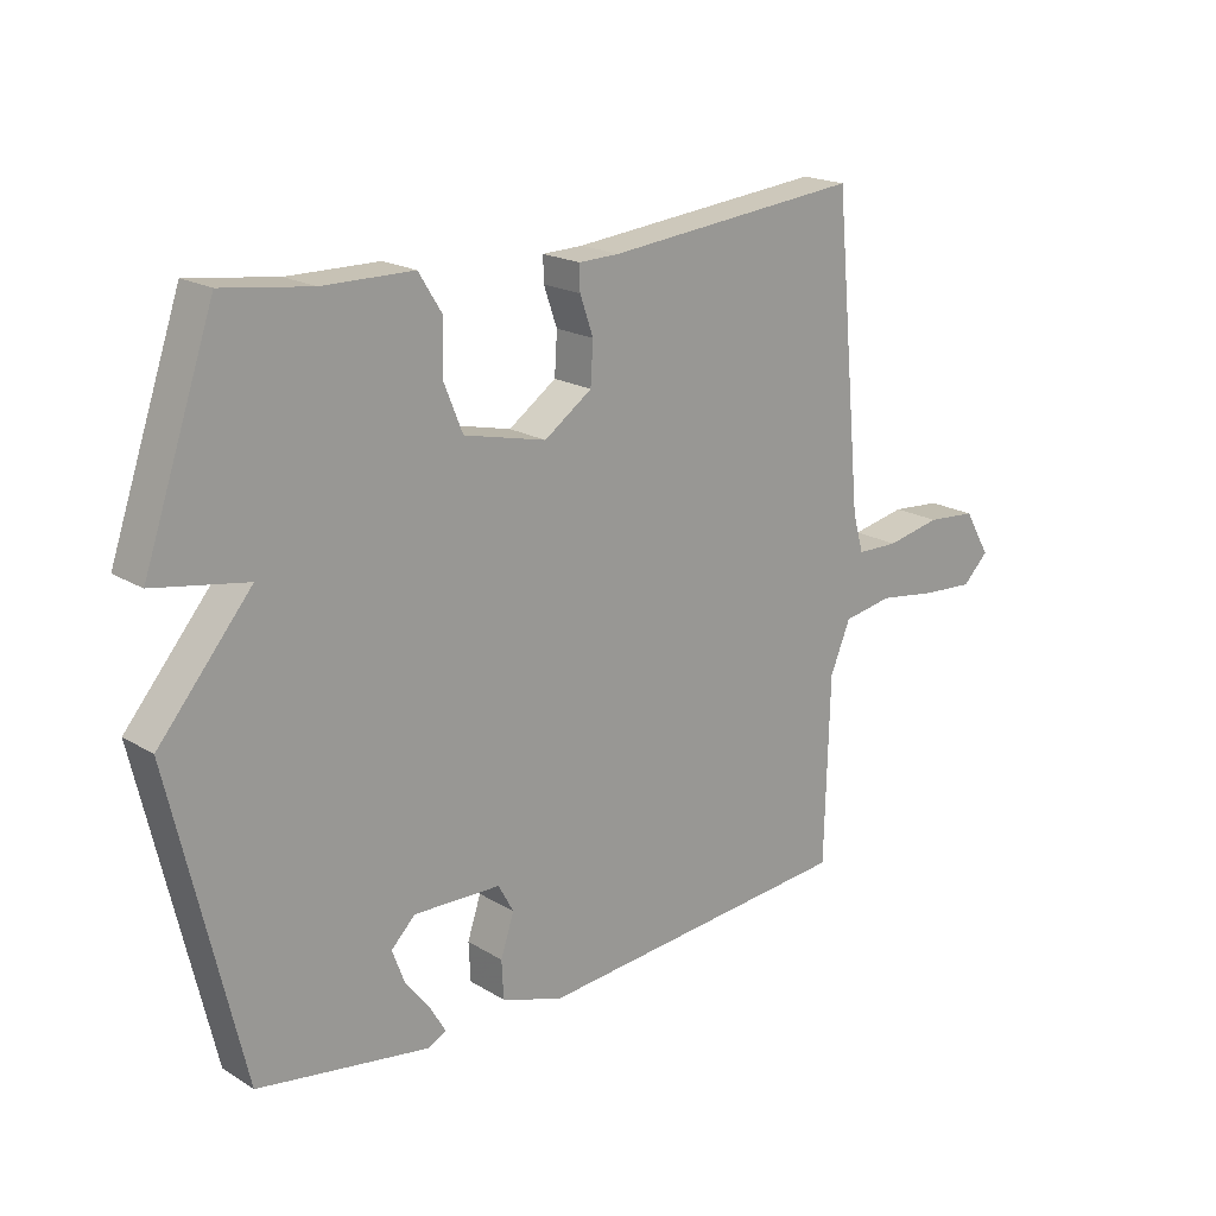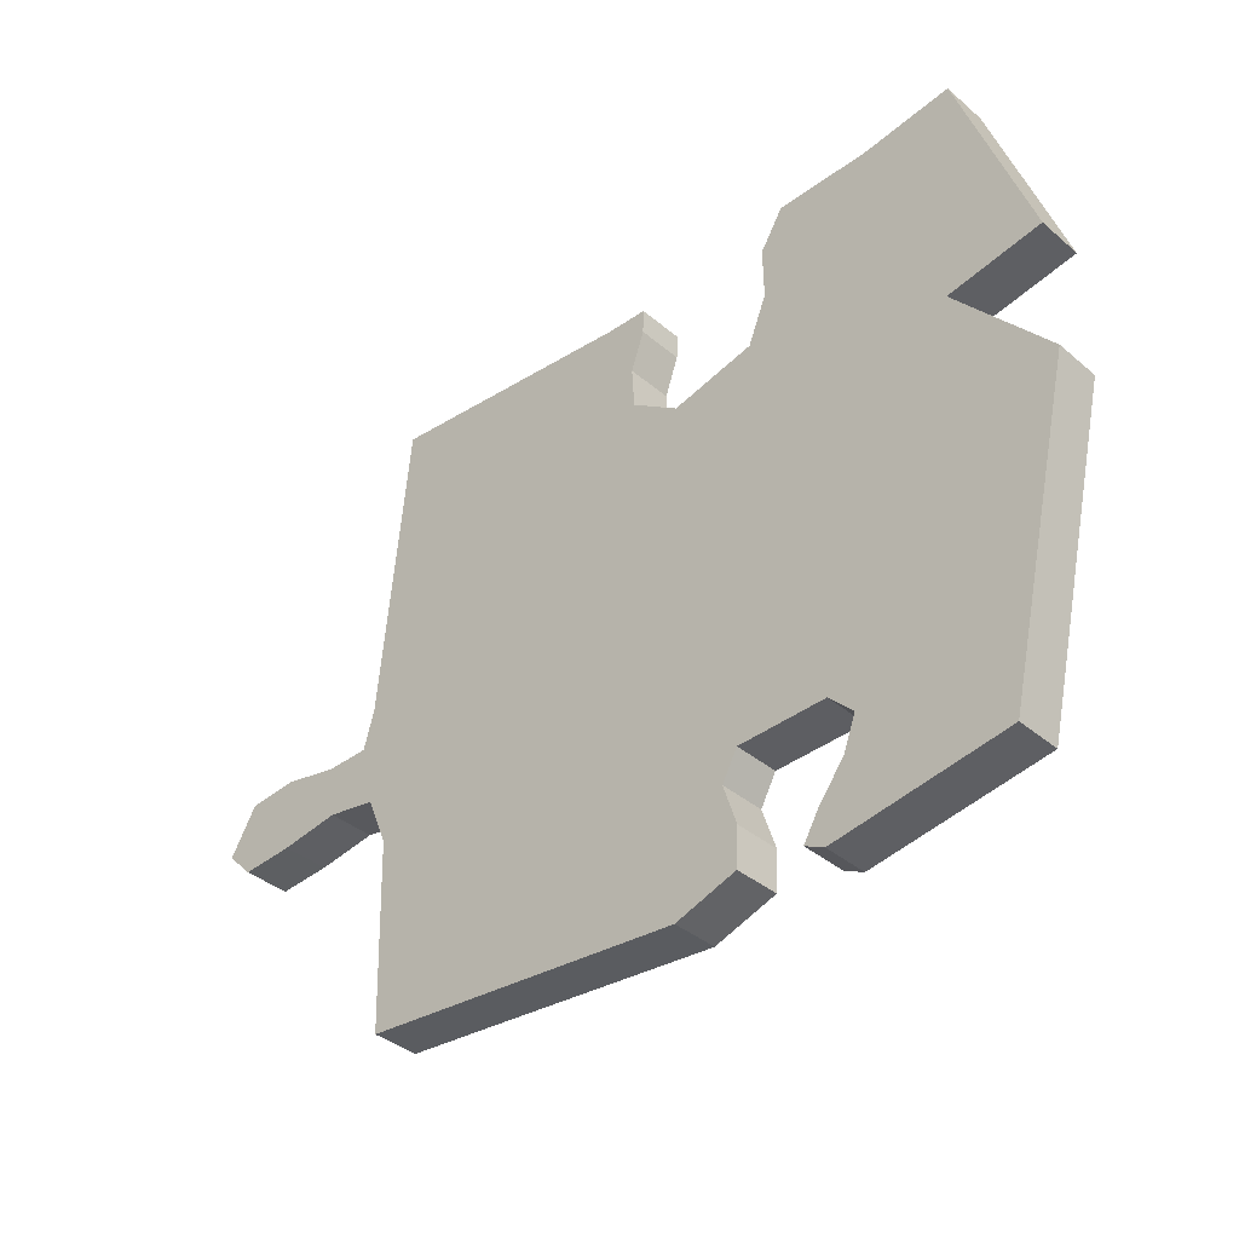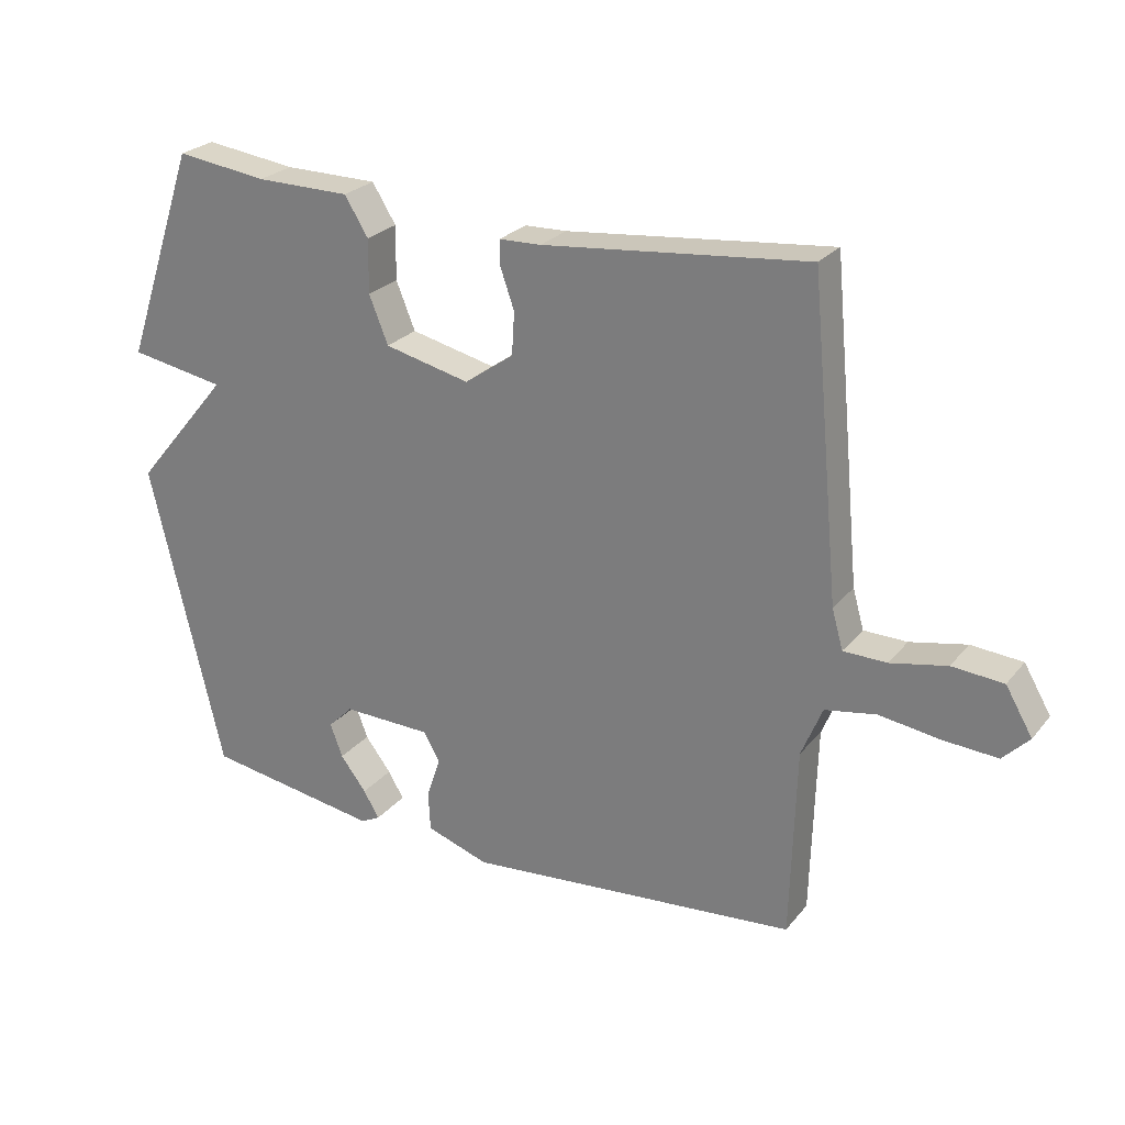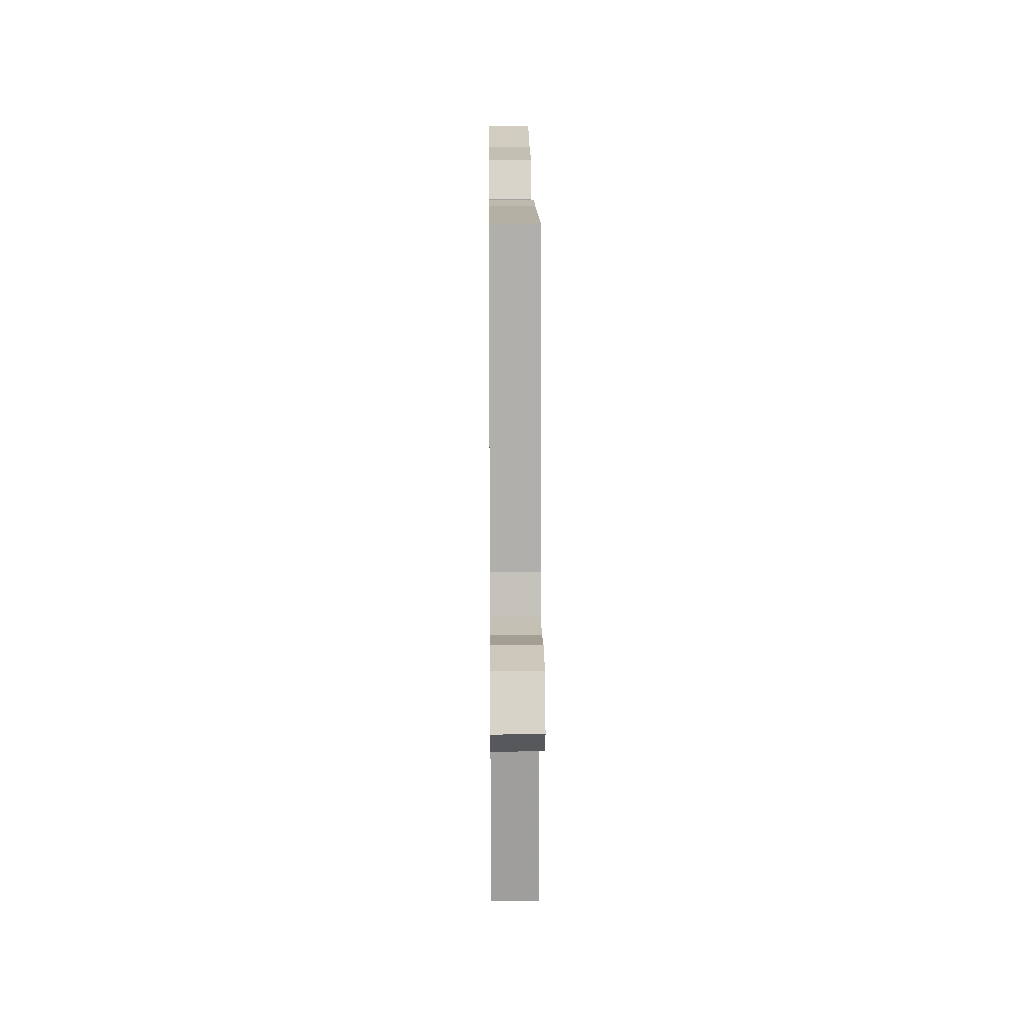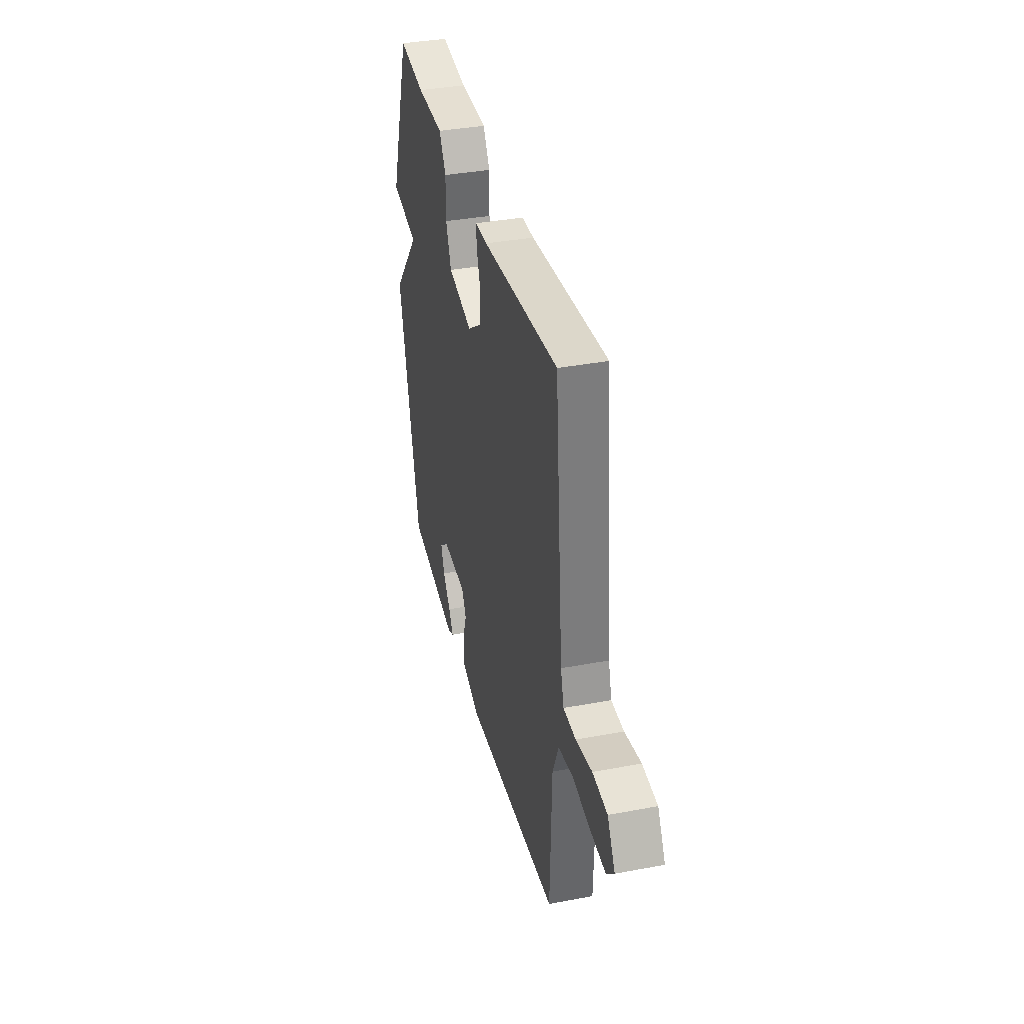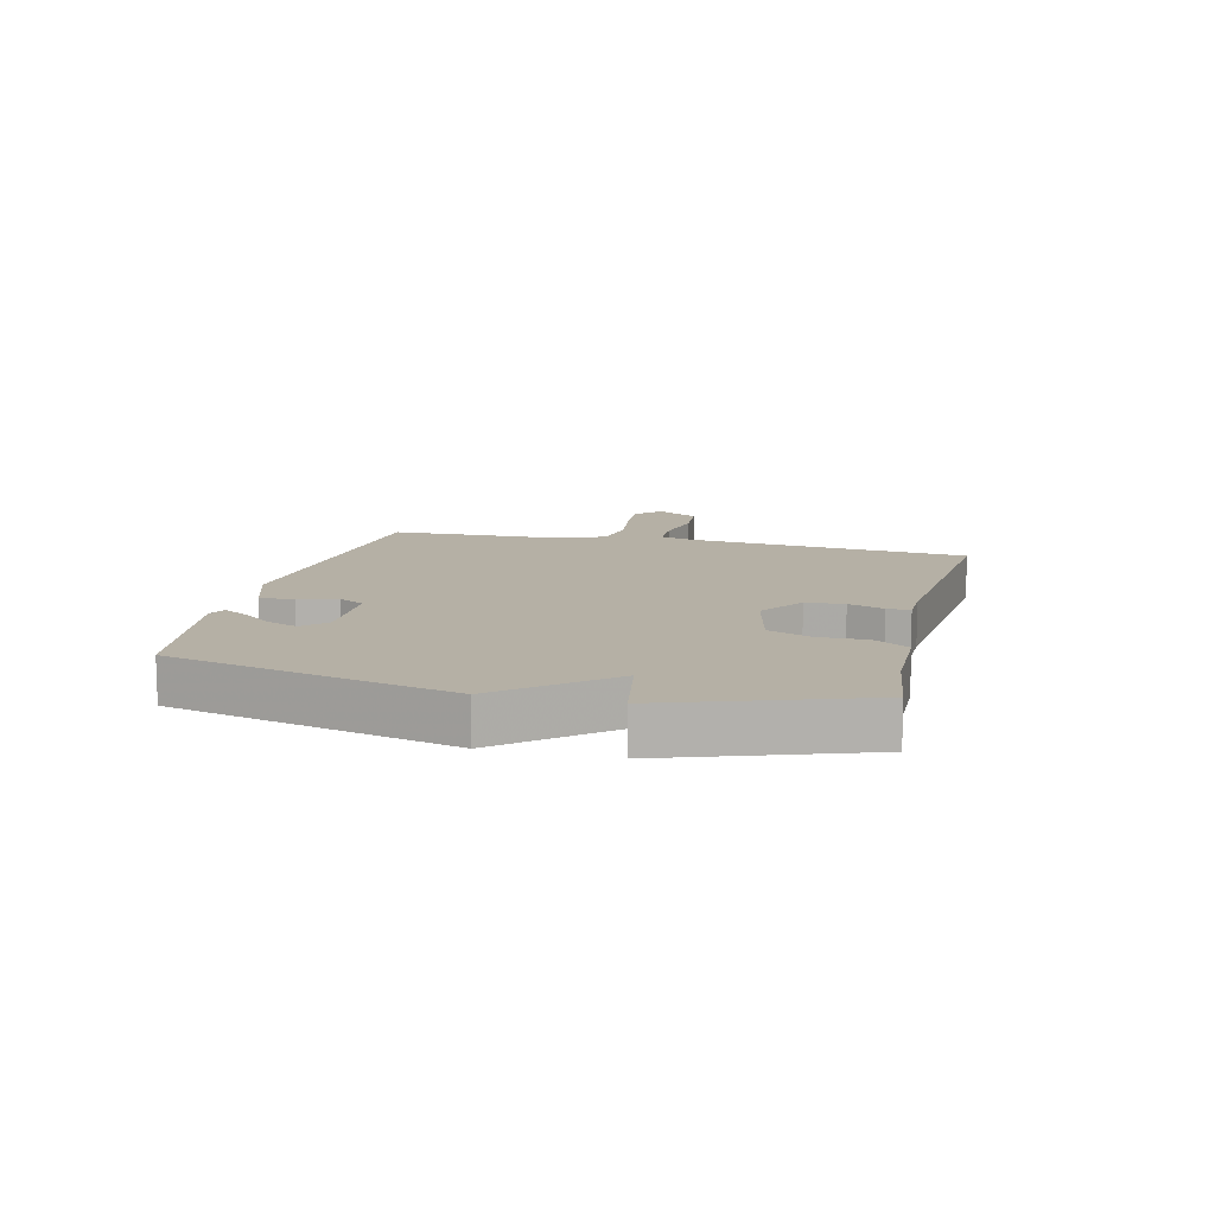
<metadata>
{"format":"obj","ext":"obj","renderer":"f3d","projection":"perspective","resolution":1024,"background":"white","views":[{"elev":19.2,"azim":-41.4,"up":"+Z"},{"elev":-37.6,"azim":-137.0,"up":"+Z"},{"elev":25.4,"azim":29.7,"up":"+Z"},{"elev":17.4,"azim":89.4,"up":"+Z"},{"elev":37.0,"azim":76.3,"up":"+Z"},{"elev":11.7,"azim":-76.5,"up":"+Y"}]}
</metadata>
<code>
v 0.5 0.07 0.5
v 0.545 0.07 0.026
v 0.562 0.07 -0.034
v 0.628 0.07 -0.035
v 0.714 0.07 -0.017
v 0.792 0.07 -0.023
v 0.833 0.07 -0.093
v 0.793 0.07 -0.134
v 0.711 0.07 -0.129
v 0.618 0.07 -0.116
v 0.54 0.07 -0.13
v 0.508 0.07 -0.208
v 0.5 0.07 -0.5
v -0.008 0.07 -0.547
v -0.104 0.07 -0.515
v -0.107 0.07 -0.455
v -0.086 0.07 -0.391
v -0.11 0.07 -0.347
v -0.247 0.07 -0.344
v -0.285 0.07 -0.382
v -0.266 0.07 -0.433
v -0.226 0.07 -0.485
v -0.202 0.07 -0.526
v -0.232 0.07 -0.541
v -0.5 0.07 -0.5
v -0.611 0.07 -0.025
v -0.465 0.07 0.15
v -0.611 0.07 0.175
v -0.5 0.07 0.5
v -0.361 0.07 0.482
v -0.218 0.07 0.481
v -0.182 0.07 0.423
v -0.183 0.07 0.341
v -0.154 0.07 0.269
v -0.024 0.07 0.239
v 0.051 0.07 0.292
v 0.055 0.07 0.357
v 0.034 0.07 0.417
v 0.033 0.07 0.456
v 0.097 0.07 0.458
v 0.5 0 0.5
v 0.545 0 0.026
v 0.562 0 -0.034
v 0.628 0 -0.035
v 0.714 0 -0.017
v 0.792 0 -0.023
v 0.833 0 -0.093
v 0.793 0 -0.134
v 0.711 0 -0.129
v 0.618 0 -0.116
v 0.54 0 -0.13
v 0.508 0 -0.208
v 0.5 0 -0.5
v -0.008 0 -0.547
v -0.104 0 -0.515
v -0.107 0 -0.455
v -0.086 0 -0.391
v -0.11 0 -0.347
v -0.247 0 -0.344
v -0.285 0 -0.382
v -0.266 0 -0.433
v -0.226 0 -0.485
v -0.202 0 -0.526
v -0.232 0 -0.541
v -0.5 0 -0.5
v -0.611 0 -0.025
v -0.465 0 0.15
v -0.611 0 0.175
v -0.5 0 0.5
v -0.361 0 0.482
v -0.218 0 0.481
v -0.182 0 0.423
v -0.183 0 0.341
v -0.154 0 0.269
v -0.024 0 0.239
v 0.051 0 0.292
v 0.055 0 0.357
v 0.034 0 0.417
v 0.033 0 0.456
v 0.097 0 0.458
f 37 38 39 40
f 40 1 2
f 37 40 2
f 36 37 2
f 35 36 2 3
f 34 35 3
f 30 31 32 33
f 30 33 34
f 29 30 34
f 28 29 34
f 27 28 34
f 26 27 34 3
f 24 25 26
f 23 24 26
f 22 23 26
f 21 22 26
f 20 21 26
f 19 20 26
f 26 3 4
f 19 26 4
f 18 19 4
f 15 16 17
f 14 15 17
f 13 14 17
f 12 13 17
f 11 12 17 18
f 8 9 10
f 7 8 10
f 6 7 10
f 5 6 10
f 4 5 10
f 4 10 11
f 4 11 18
f 80 79 78 77
f 42 41 80
f 42 80 77
f 42 77 76
f 43 42 76 75
f 43 75 74
f 73 72 71 70
f 74 73 70
f 74 70 69
f 74 69 68
f 74 68 67
f 43 74 67 66
f 66 65 64
f 66 64 63
f 66 63 62
f 66 62 61
f 66 61 60
f 66 60 59
f 44 43 66
f 44 66 59
f 44 59 58
f 57 56 55
f 57 55 54
f 57 54 53
f 57 53 52
f 58 57 52 51
f 50 49 48
f 50 48 47
f 50 47 46
f 50 46 45
f 50 45 44
f 51 50 44
f 58 51 44
f 1 41 42 2
f 2 42 43 3
f 3 43 44 4
f 4 44 45 5
f 5 45 46 6
f 6 46 47 7
f 7 47 48 8
f 8 48 49 9
f 9 49 50 10
f 10 50 51 11
f 11 51 52 12
f 12 52 53 13
f 13 53 54 14
f 14 54 55 15
f 15 55 56 16
f 16 56 57 17
f 17 57 58 18
f 18 58 59 19
f 19 59 60 20
f 20 60 61 21
f 21 61 62 22
f 22 62 63 23
f 23 63 64 24
f 24 64 65 25
f 25 65 66 26
f 26 66 67 27
f 27 67 68 28
f 28 68 69 29
f 29 69 70 30
f 30 70 71 31
f 31 71 72 32
f 32 72 73 33
f 33 73 74 34
f 34 74 75 35
f 35 75 76 36
f 36 76 77 37
f 37 77 78 38
f 38 78 79 39
f 39 79 80 40
f 40 80 41 1

</code>
